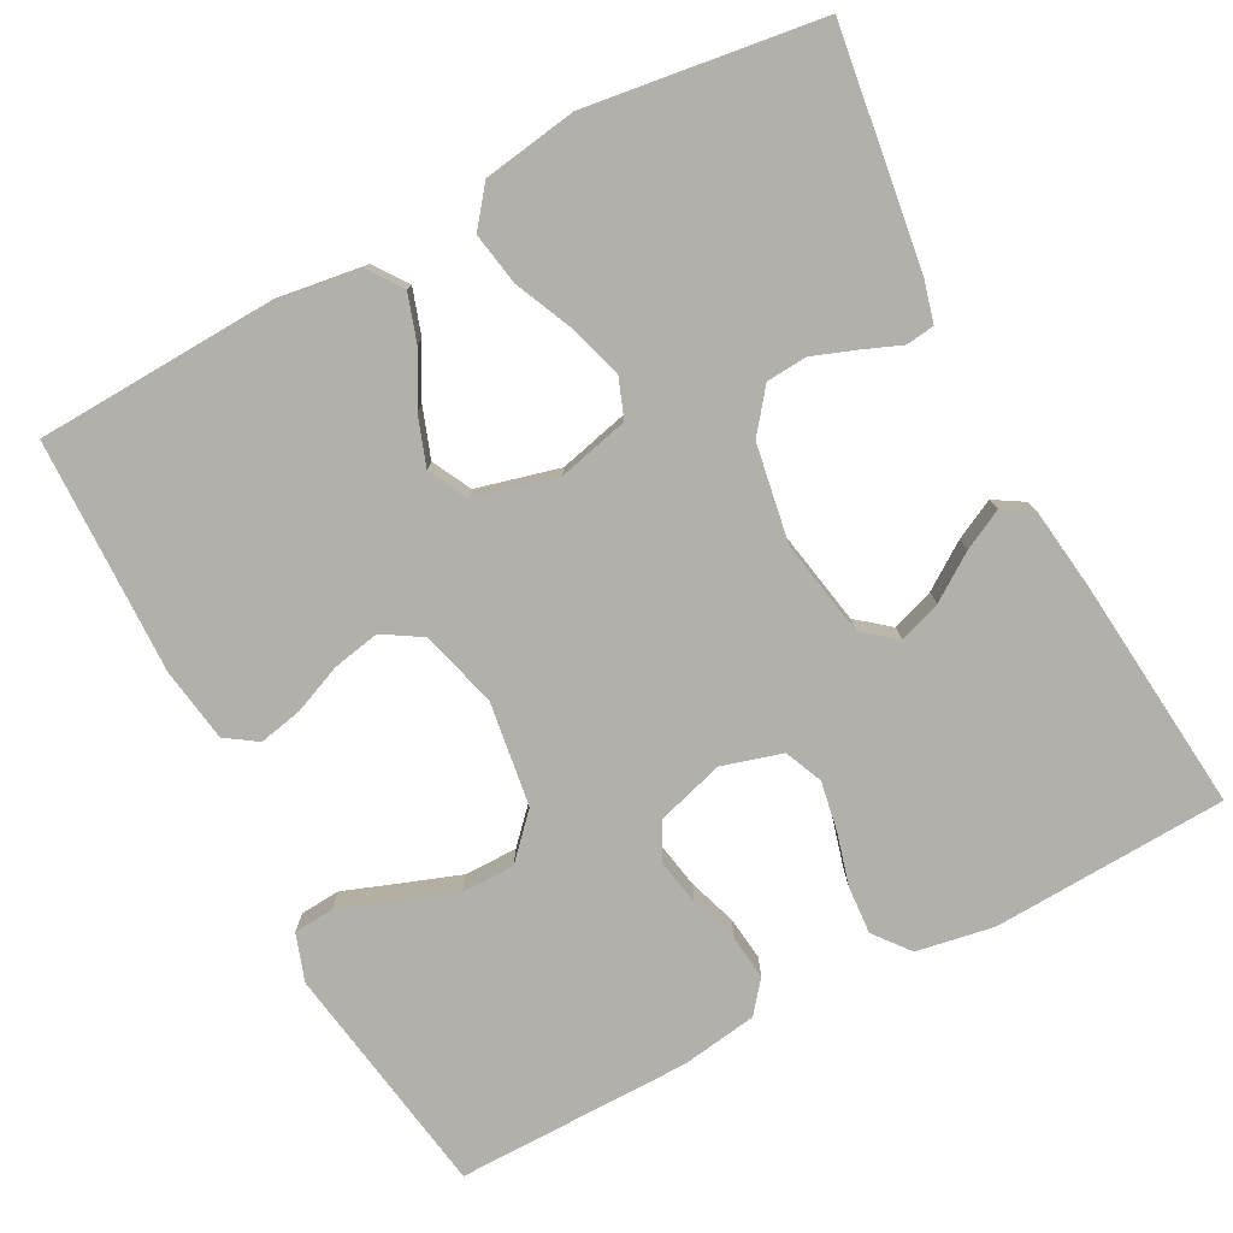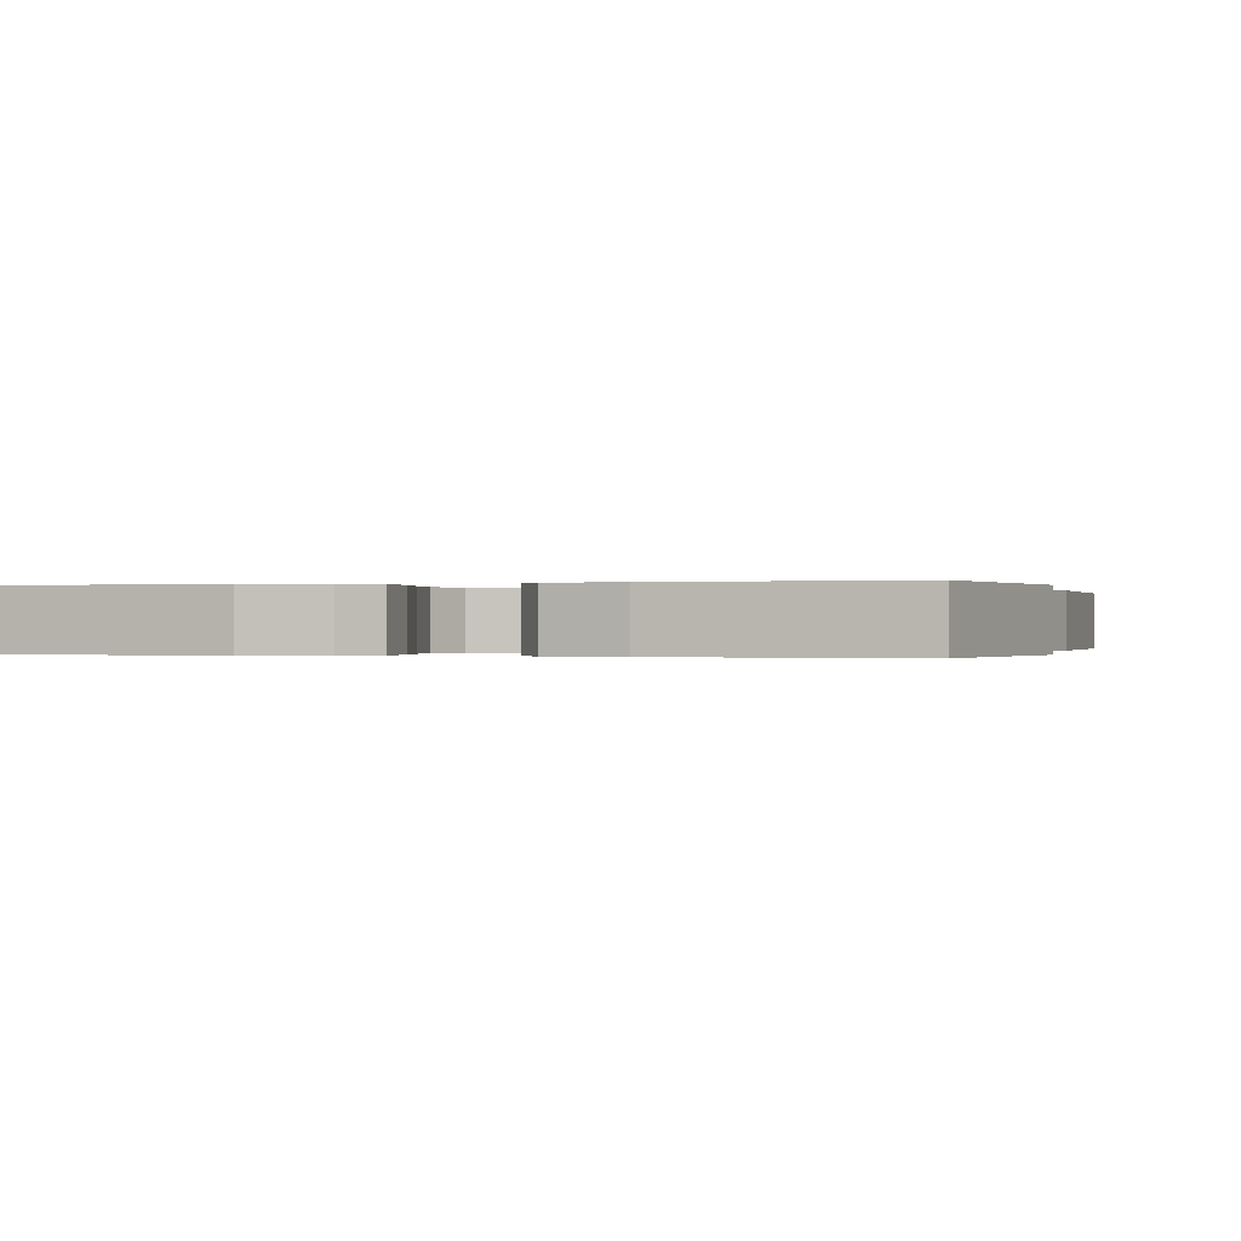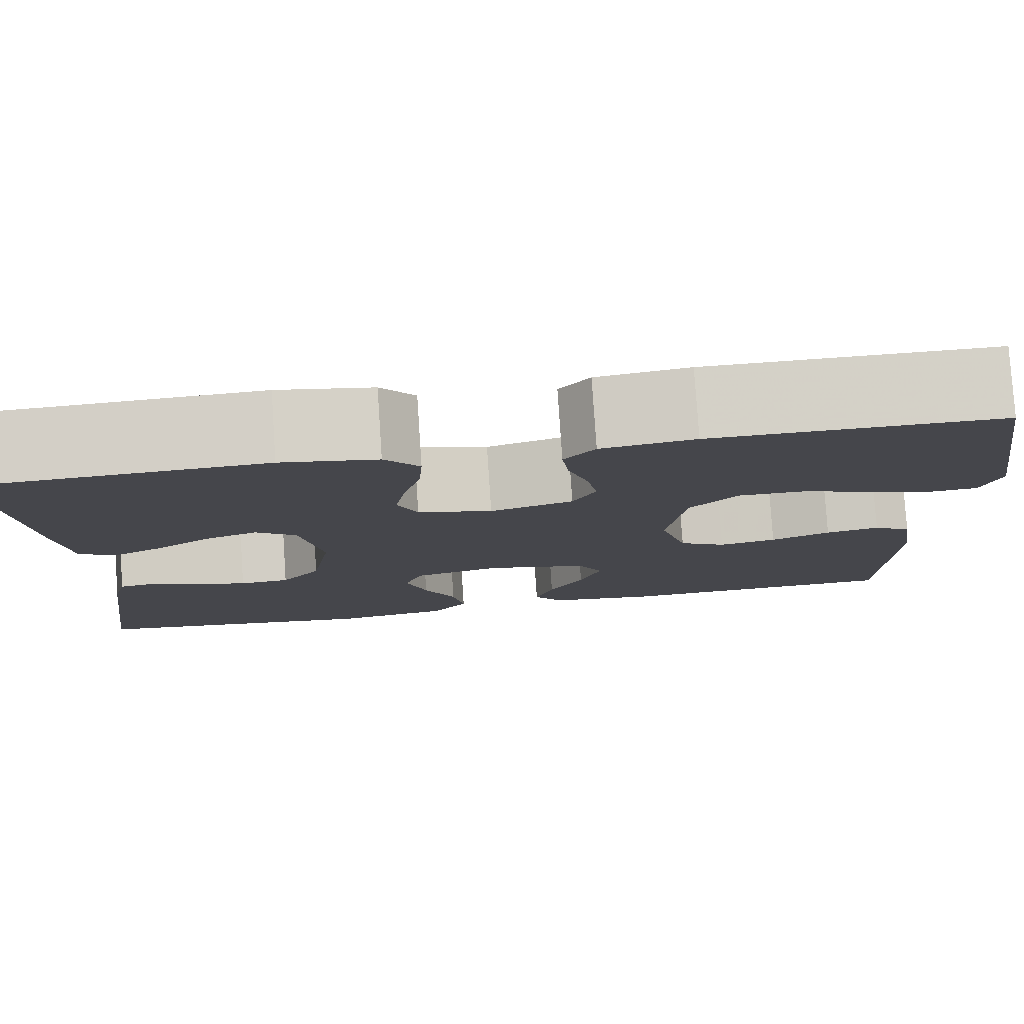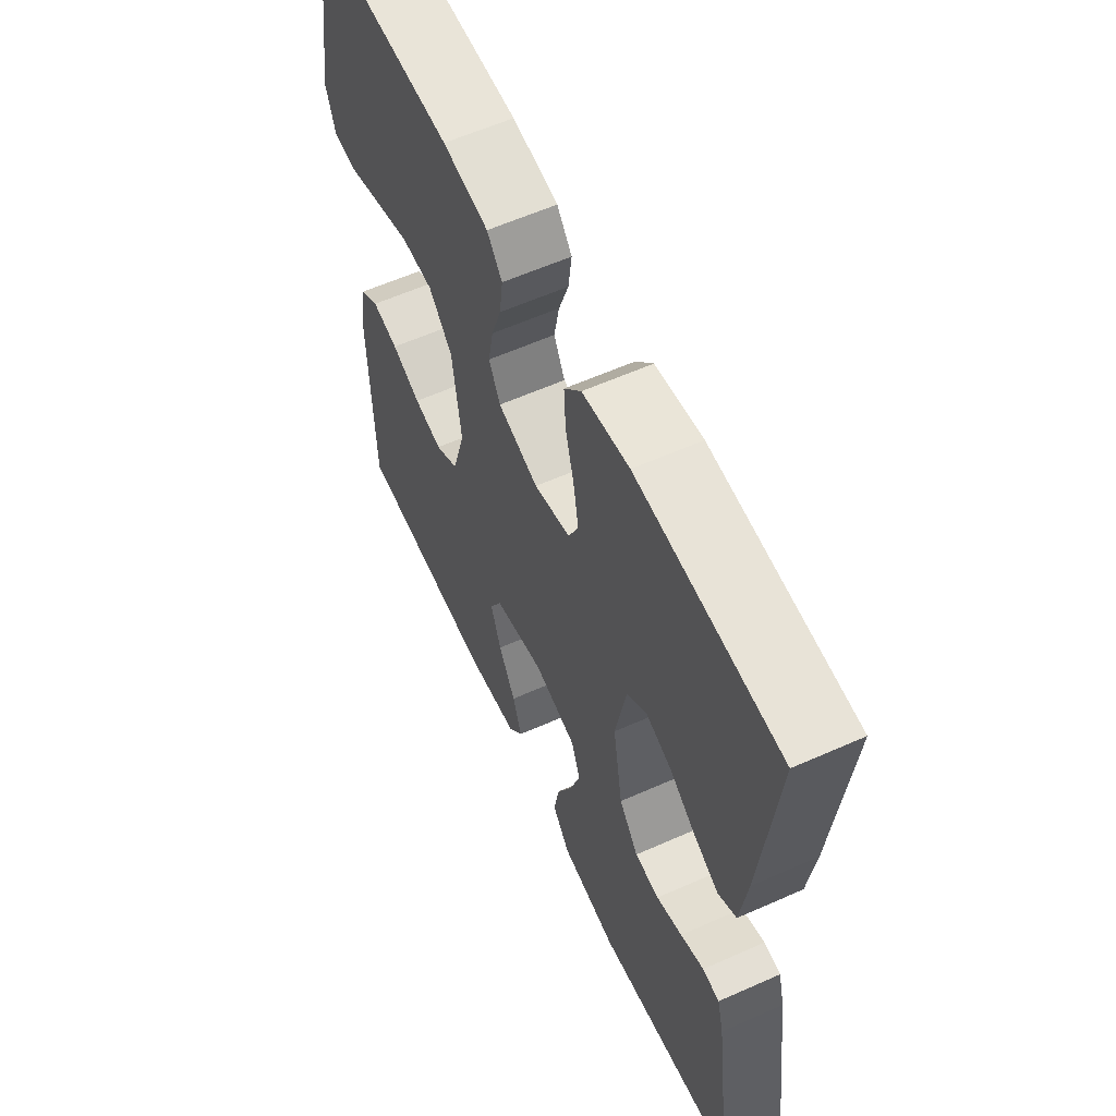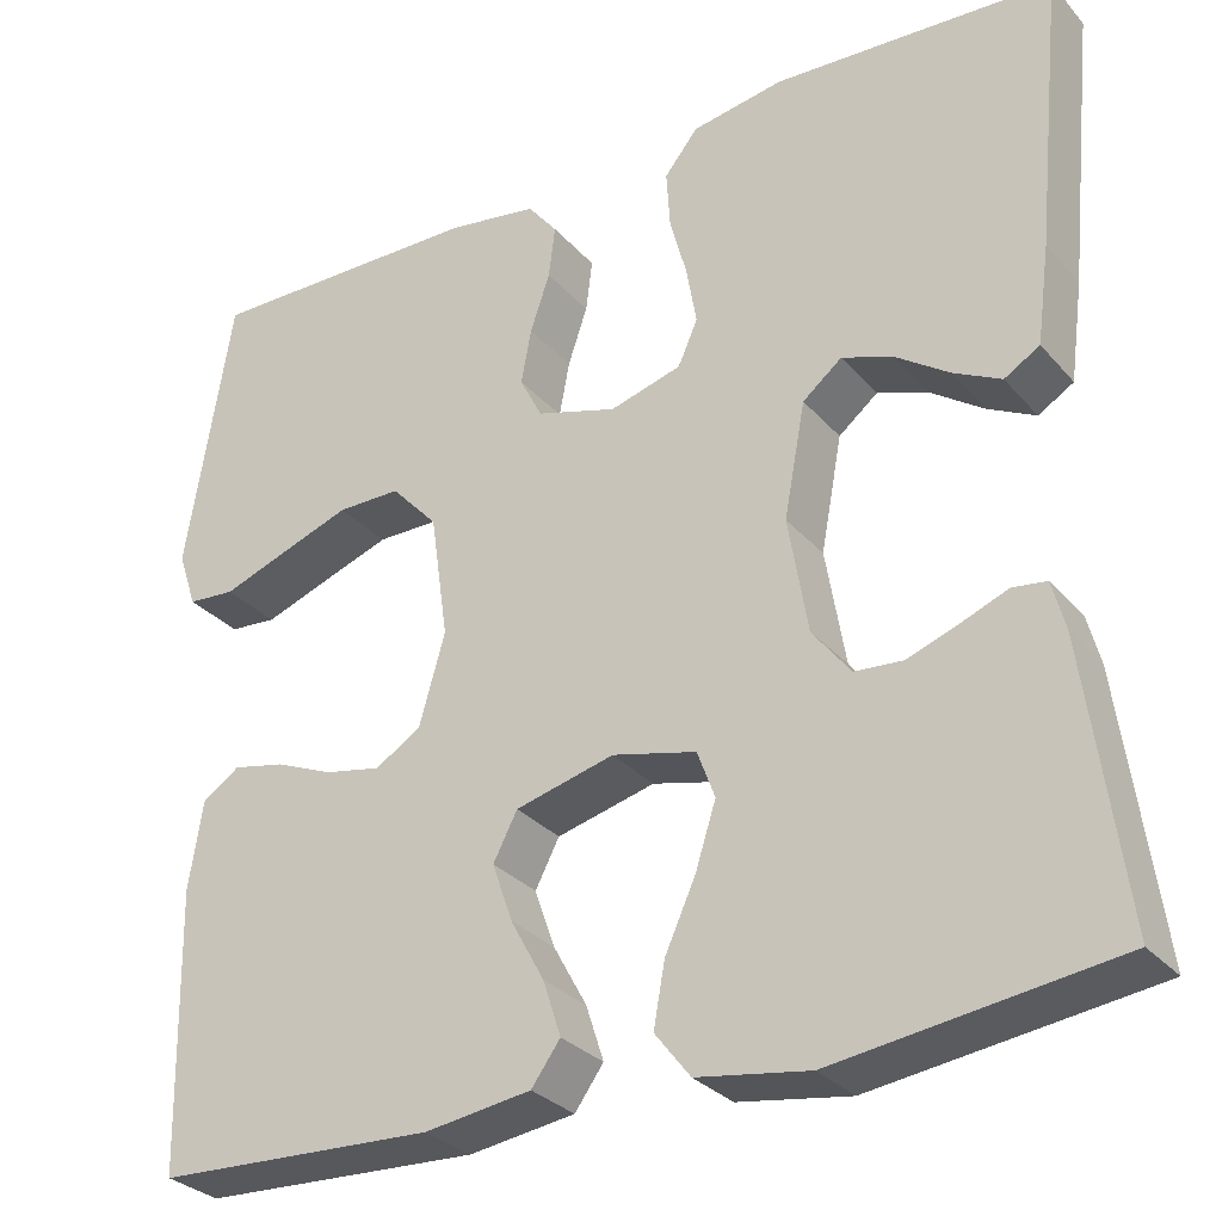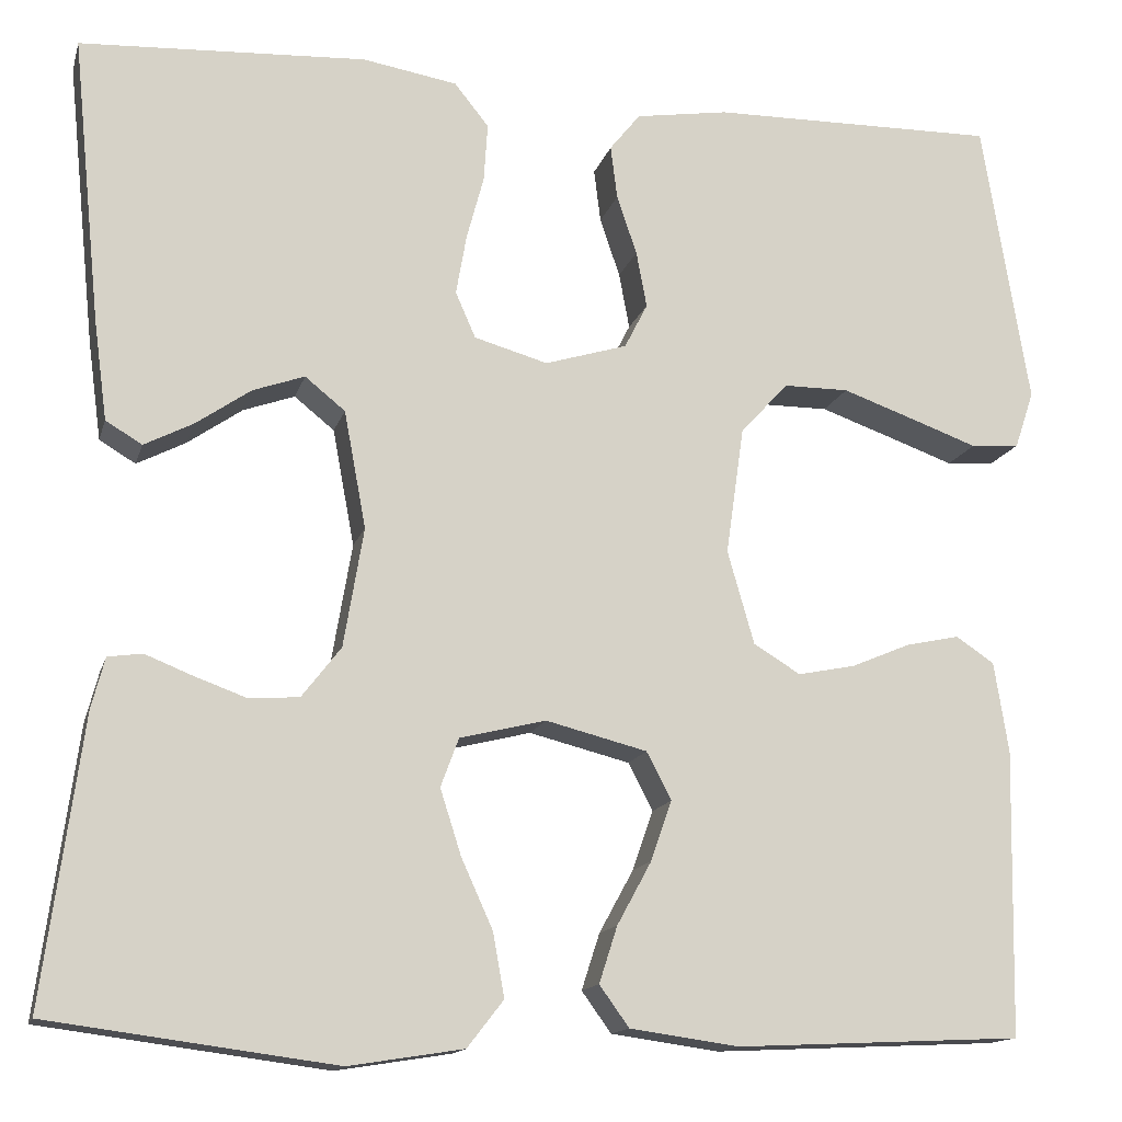
<metadata>
{"format":"obj","ext":"obj","renderer":"f3d","projection":"perspective","resolution":1024,"background":"white","views":[{"elev":-78.5,"azim":-152.3,"up":"+Y"},{"elev":-0.1,"azim":18.0,"up":"+Y"},{"elev":79.6,"azim":-3.8,"up":"+Z"},{"elev":59.9,"azim":-114.5,"up":"+Z"},{"elev":-30.0,"azim":-147.1,"up":"+Z"},{"elev":-14.2,"azim":-14.1,"up":"+Z"}]}
</metadata>
<code>
v 0.5 0.07 0.5
v 0.549 0.07 0.2
v 0.529 0.07 0.14
v 0.478 0.07 0.136
v 0.409 0.07 0.161
v 0.333 0.07 0.188
v 0.265 0.07 0.188
v 0.215 0.07 0.134
v 0.196 0.07 0
v 0.224 0.07 -0.098
v 0.273 0.07 -0.128
v 0.333 0.07 -0.116
v 0.395 0.07 -0.09
v 0.451 0.07 -0.078
v 0.491 0.07 -0.105
v 0.506 0.07 -0.2
v 0.5 0.07 -0.5
v 0.2 0.07 -0.514
v 0.086 0.07 -0.498
v 0.055 0.07 -0.455
v 0.074 0.07 -0.396
v 0.11 0.07 -0.33
v 0.132 0.07 -0.267
v 0.106 0.07 -0.217
v 0 0.07 -0.19
v -0.09 0.07 -0.212
v -0.109 0.07 -0.263
v -0.087 0.07 -0.332
v -0.054 0.07 -0.405
v -0.042 0.07 -0.472
v -0.08 0.07 -0.521
v -0.2 0.07 -0.54
v -0.5 0.07 -0.5
v -0.459 0.07 -0.2
v -0.445 0.07 -0.147
v -0.409 0.07 -0.142
v -0.359 0.07 -0.162
v -0.304 0.07 -0.182
v -0.252 0.07 -0.178
v -0.211 0.07 -0.125
v -0.19 0.07 0
v -0.213 0.07 0.123
v -0.255 0.07 0.157
v -0.309 0.07 0.138
v -0.367 0.07 0.098
v -0.418 0.07 0.072
v -0.456 0.07 0.095
v -0.47 0.07 0.2
v -0.5 0.07 0.5
v -0.2 0.07 0.515
v -0.101 0.07 0.498
v -0.065 0.07 0.453
v -0.069 0.07 0.392
v -0.087 0.07 0.325
v -0.098 0.07 0.262
v -0.077 0.07 0.214
v 0 0.07 0.192
v 0.086 0.07 0.218
v 0.11 0.07 0.265
v 0.099 0.07 0.324
v 0.078 0.07 0.386
v 0.071 0.07 0.442
v 0.103 0.07 0.482
v 0.2 0.07 0.497
v 0.5 0 0.5
v 0.549 0 0.2
v 0.529 0 0.14
v 0.478 0 0.136
v 0.409 0 0.161
v 0.333 0 0.188
v 0.265 0 0.188
v 0.215 0 0.134
v 0.196 0 0
v 0.224 0 -0.098
v 0.273 0 -0.128
v 0.333 0 -0.116
v 0.395 0 -0.09
v 0.451 0 -0.078
v 0.491 0 -0.105
v 0.506 0 -0.2
v 0.5 0 -0.5
v 0.2 0 -0.514
v 0.086 0 -0.498
v 0.055 0 -0.455
v 0.074 0 -0.396
v 0.11 0 -0.33
v 0.132 0 -0.267
v 0.106 0 -0.217
v 0 0 -0.19
v -0.09 0 -0.212
v -0.109 0 -0.263
v -0.087 0 -0.332
v -0.054 0 -0.405
v -0.042 0 -0.472
v -0.08 0 -0.521
v -0.2 0 -0.54
v -0.5 0 -0.5
v -0.459 0 -0.2
v -0.445 0 -0.147
v -0.409 0 -0.142
v -0.359 0 -0.162
v -0.304 0 -0.182
v -0.252 0 -0.178
v -0.211 0 -0.125
v -0.19 0 0
v -0.213 0 0.123
v -0.255 0 0.157
v -0.309 0 0.138
v -0.367 0 0.098
v -0.418 0 0.072
v -0.456 0 0.095
v -0.47 0 0.2
v -0.5 0 0.5
v -0.2 0 0.515
v -0.101 0 0.498
v -0.065 0 0.453
v -0.069 0 0.392
v -0.087 0 0.325
v -0.098 0 0.262
v -0.077 0 0.214
v 0 0 0.192
v 0.086 0 0.218
v 0.11 0 0.265
v 0.099 0 0.324
v 0.078 0 0.386
v 0.071 0 0.442
v 0.103 0 0.482
v 0.2 0 0.497
f 60 61 62 63
f 59 60 63 64
f 51 52 53 54
f 51 54 55
f 50 51 55
f 49 50 55
f 48 49 55 56
f 44 45 46 47
f 43 44 47 48
f 34 35 36 37
f 34 37 38
f 33 34 38 39
f 28 29 30 31
f 27 28 31 32
f 19 20 21 22
f 19 22 23
f 18 19 23
f 17 18 23
f 16 17 23 24
f 12 13 14 15
f 11 12 15 16
f 2 3 4 5
f 2 5 6
f 59 64 1 2
f 58 59 2 6
f 57 58 6 7
f 43 48 56 57
f 42 43 57 7
f 41 42 7 8
f 40 41 8 9
f 39 40 9 10
f 27 32 33 39
f 26 27 39
f 25 26 39 10
f 11 16 24 25
f 10 11 25
f 127 126 125 124
f 128 127 124 123
f 118 117 116 115
f 119 118 115
f 119 115 114
f 119 114 113
f 120 119 113 112
f 111 110 109 108
f 112 111 108 107
f 101 100 99 98
f 102 101 98
f 103 102 98 97
f 95 94 93 92
f 96 95 92 91
f 86 85 84 83
f 87 86 83
f 87 83 82
f 87 82 81
f 88 87 81 80
f 79 78 77 76
f 80 79 76 75
f 69 68 67 66
f 70 69 66
f 66 65 128 123
f 70 66 123 122
f 71 70 122 121
f 121 120 112 107
f 71 121 107 106
f 72 71 106 105
f 73 72 105 104
f 74 73 104 103
f 103 97 96 91
f 103 91 90
f 74 103 90 89
f 89 88 80 75
f 89 75 74
f 1 65 66 2
f 2 66 67 3
f 3 67 68 4
f 4 68 69 5
f 5 69 70 6
f 6 70 71 7
f 7 71 72 8
f 8 72 73 9
f 9 73 74 10
f 10 74 75 11
f 11 75 76 12
f 12 76 77 13
f 13 77 78 14
f 14 78 79 15
f 15 79 80 16
f 16 80 81 17
f 17 81 82 18
f 18 82 83 19
f 19 83 84 20
f 20 84 85 21
f 21 85 86 22
f 22 86 87 23
f 23 87 88 24
f 24 88 89 25
f 25 89 90 26
f 26 90 91 27
f 27 91 92 28
f 28 92 93 29
f 29 93 94 30
f 30 94 95 31
f 31 95 96 32
f 32 96 97 33
f 33 97 98 34
f 34 98 99 35
f 35 99 100 36
f 36 100 101 37
f 37 101 102 38
f 38 102 103 39
f 39 103 104 40
f 40 104 105 41
f 41 105 106 42
f 42 106 107 43
f 43 107 108 44
f 44 108 109 45
f 45 109 110 46
f 46 110 111 47
f 47 111 112 48
f 48 112 113 49
f 49 113 114 50
f 50 114 115 51
f 51 115 116 52
f 52 116 117 53
f 53 117 118 54
f 54 118 119 55
f 55 119 120 56
f 56 120 121 57
f 57 121 122 58
f 58 122 123 59
f 59 123 124 60
f 60 124 125 61
f 61 125 126 62
f 62 126 127 63
f 63 127 128 64
f 64 128 65 1

</code>
